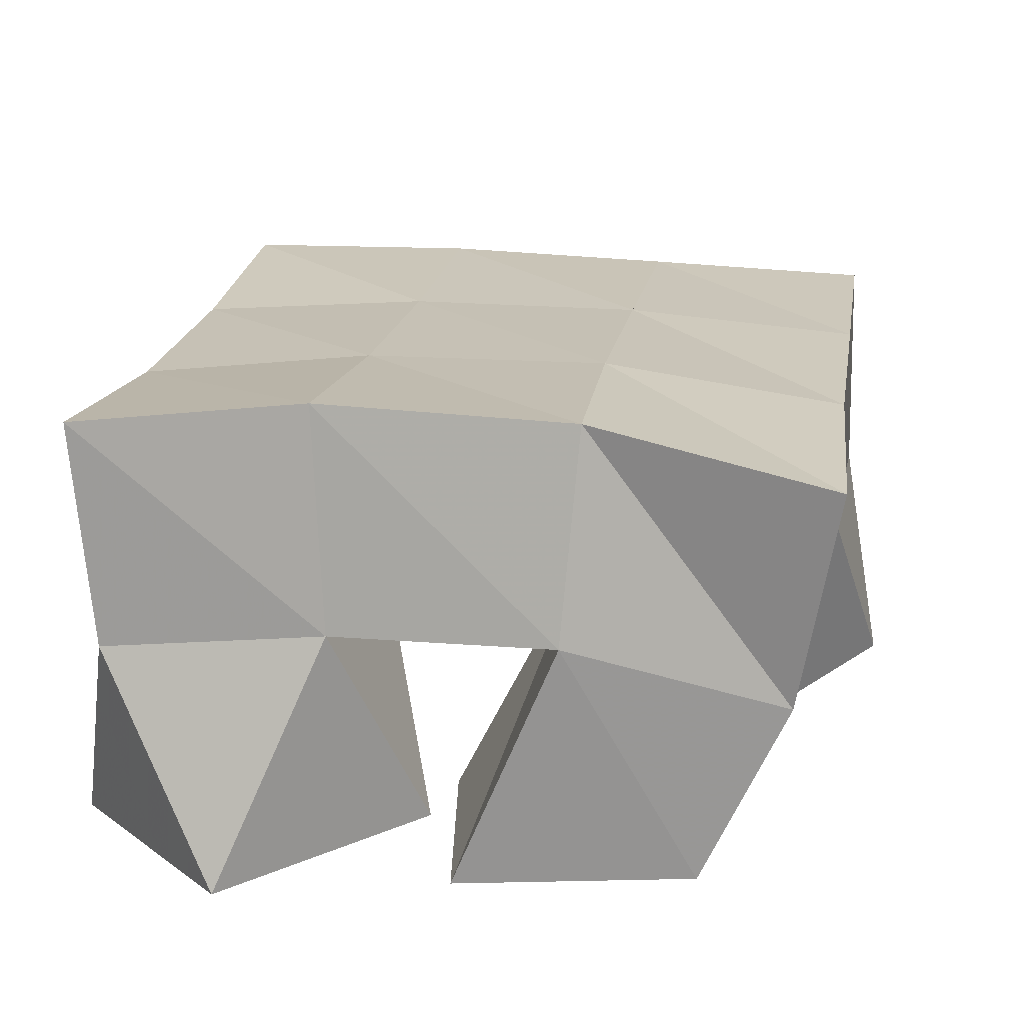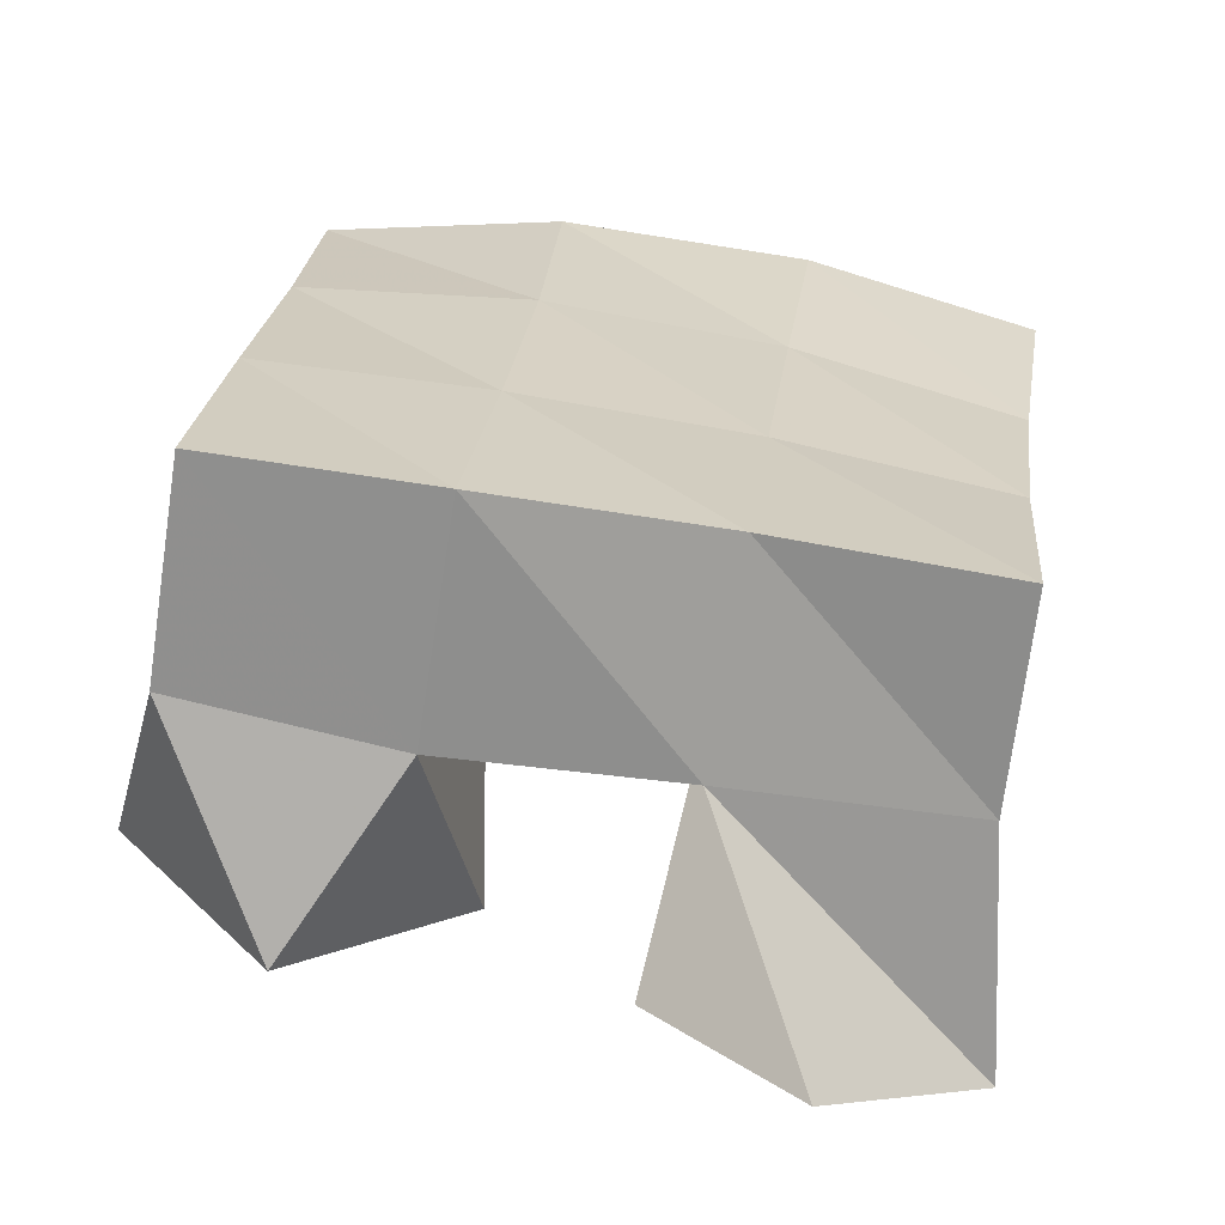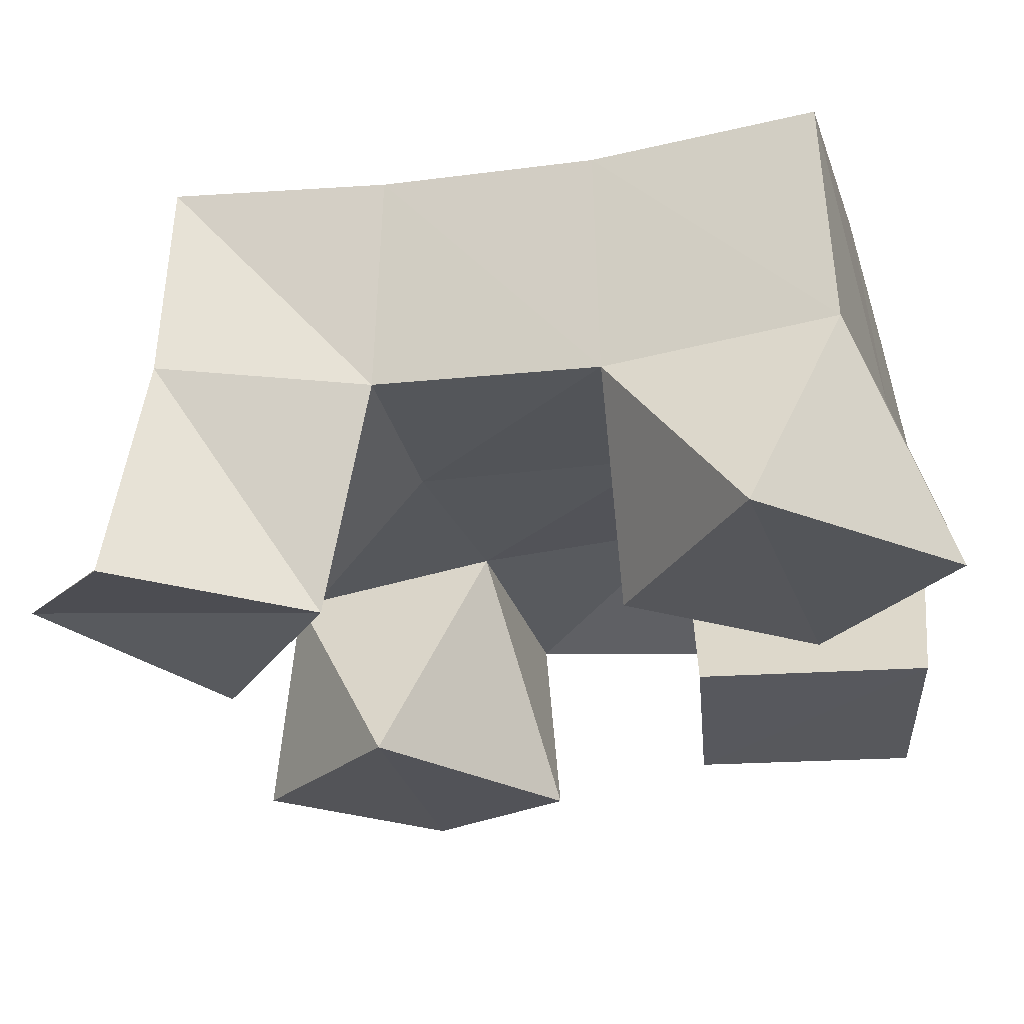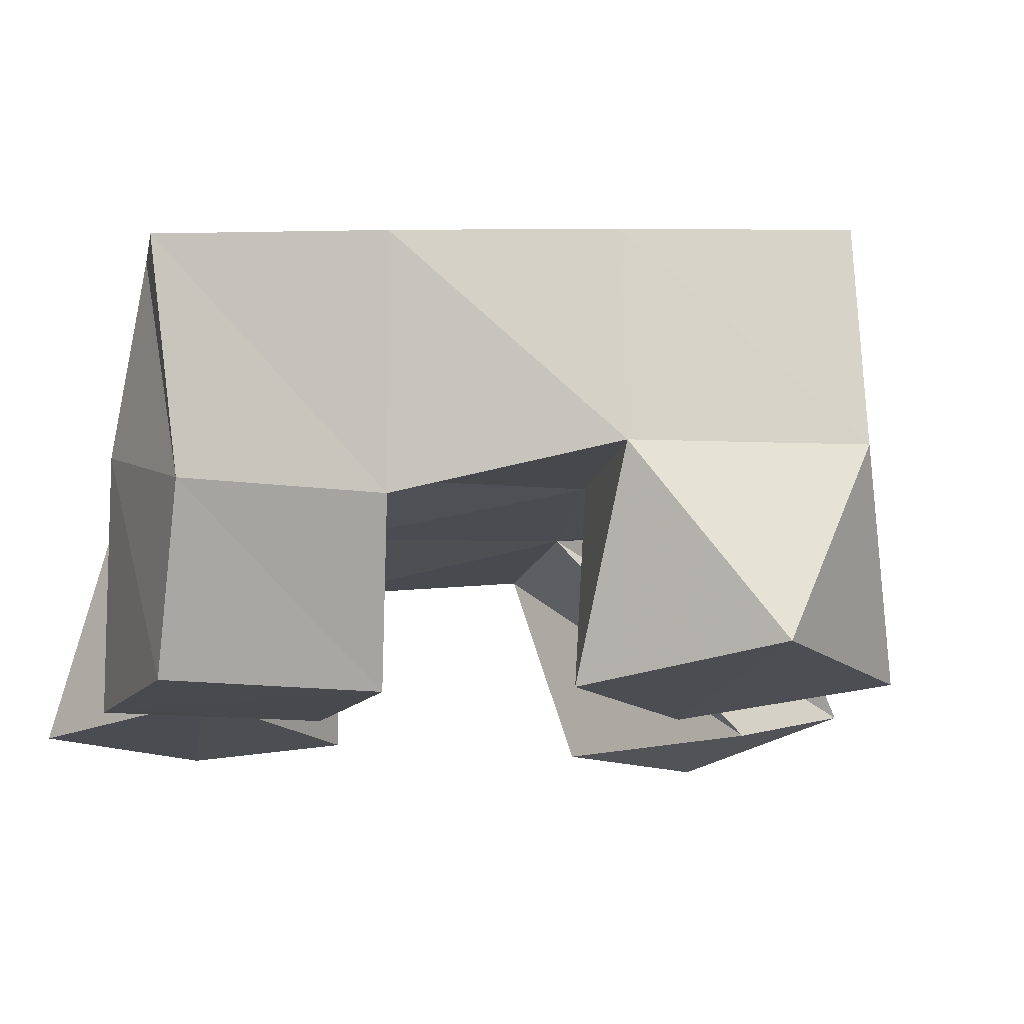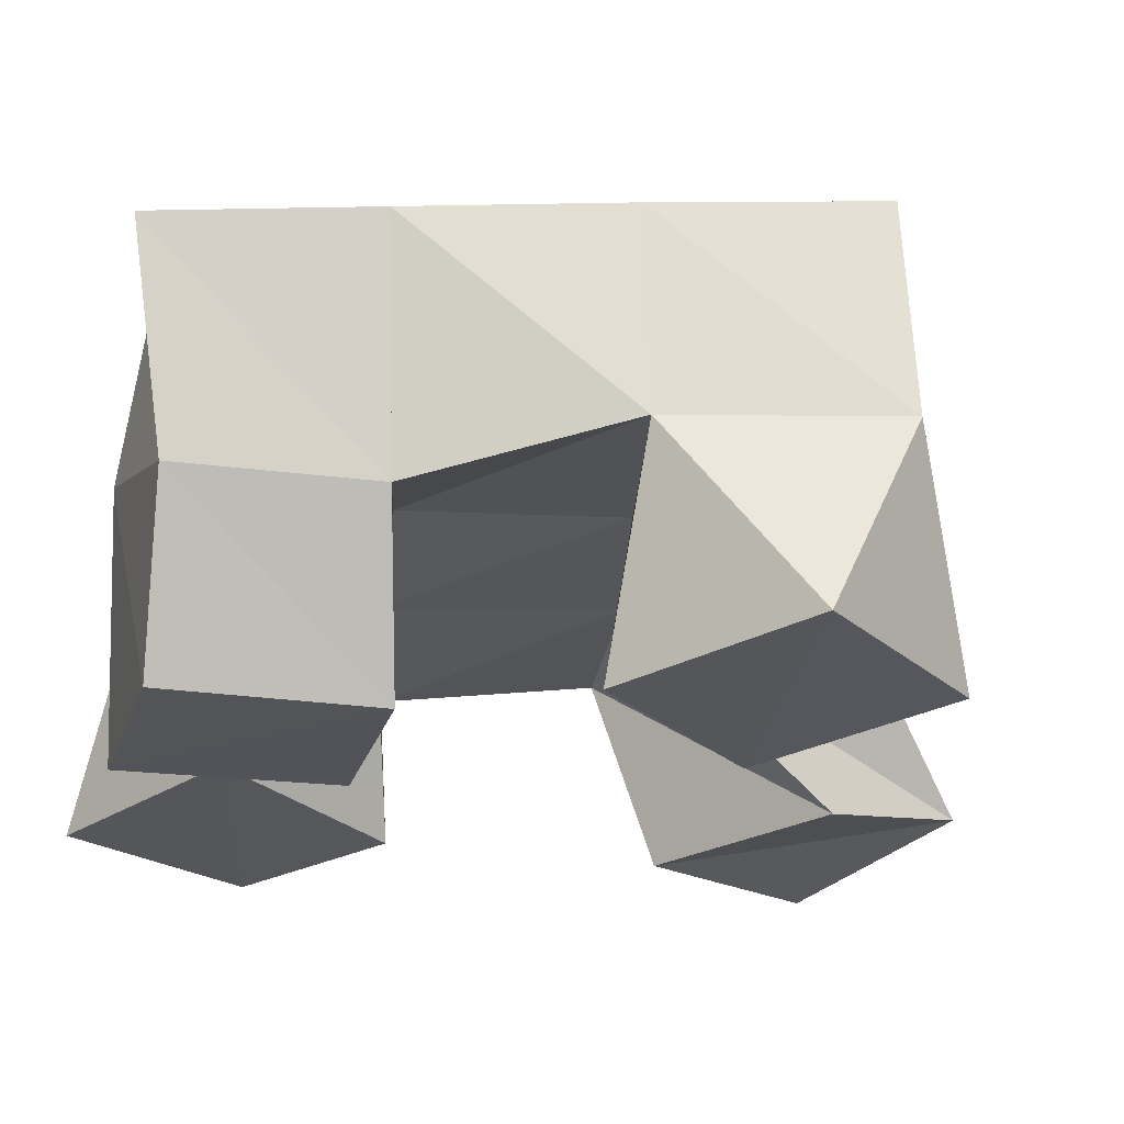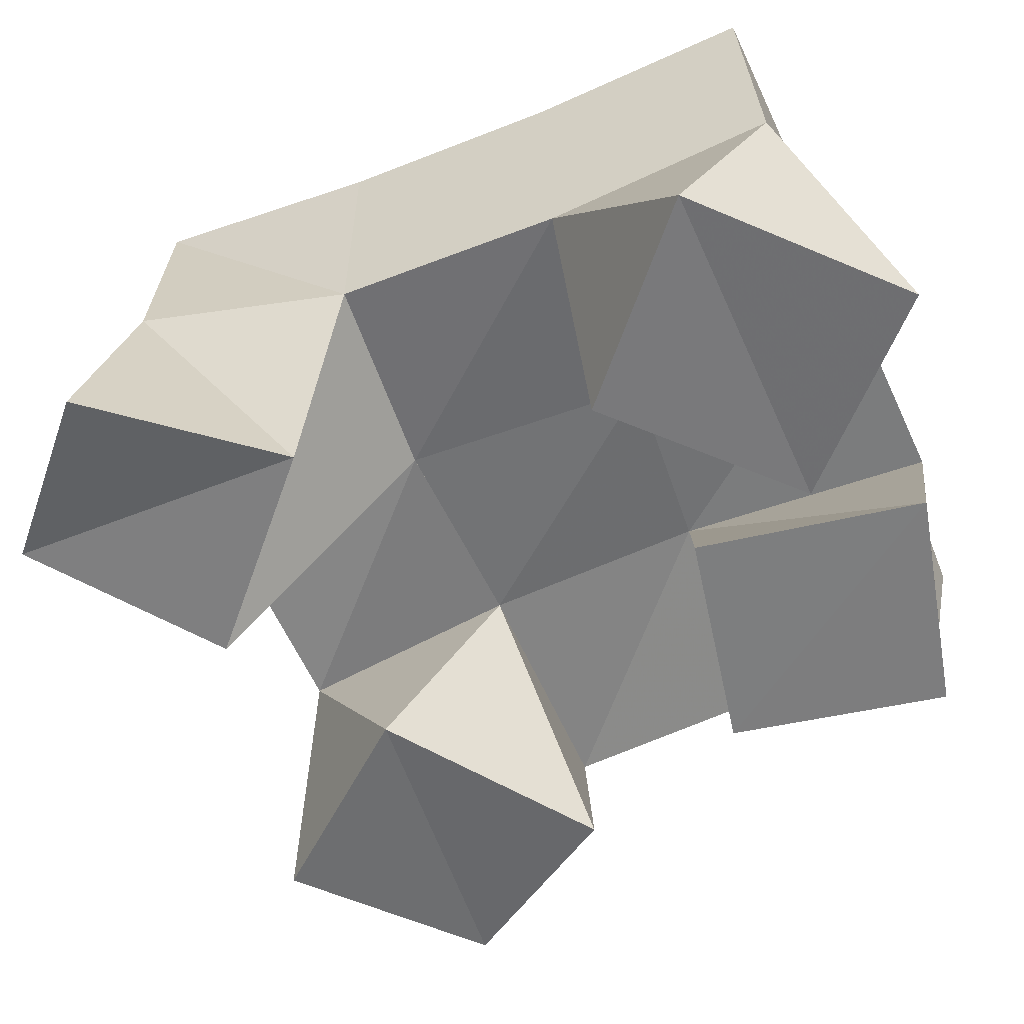
<metadata>
{"format":"obj","ext":"obj","renderer":"f3d","projection":"perspective","resolution":1024,"background":"white","views":[{"elev":17.9,"azim":2.8,"up":"+Y"},{"elev":-62.6,"azim":171.8,"up":"+Z"},{"elev":-28.6,"azim":-81.7,"up":"+Y"},{"elev":-13.0,"azim":73.3,"up":"+Y"},{"elev":-23.0,"azim":78.7,"up":"+Y"},{"elev":-59.1,"azim":-74.6,"up":"+Y"}]}
</metadata>
<code>
v 2.037 0.1002 0.08774
v 2.047 0.1543 0.09329
v 2.076 0.1111 0.06069
v 2.101 0.1545 0.09237
v 2.062 0.1 0.1292
v 2.05 0.1475 0.1412
v 2.106 0.1011 0.09918
v 2.096 0.1492 0.1439
v 2.107 0.1003 0.2054
v 2.134 0.1522 0.2012
v 2.157 0.1 0.2027
v 2.177 0.1386 0.2071
v 2.109 0.1 0.2556
v 2.131 0.1536 0.2588
v 2.16 0.1 0.2509
v 2.178 0.1386 0.2513
v 2.068 0.1 0.1924
v 2.043 0.1429 0.1913
v 2.103 0.1045 0.2322
v 2.091 0.1475 0.199
v 2.026 0.1 0.221
v 2.034 0.1457 0.2412
v 2.06 0.1 0.2629
v 2.083 0.1526 0.2509
v 2.174 0.1039 0.09213
v 2.152 0.1476 0.1025
v 2.208 0.1062 0.1299
v 2.202 0.1504 0.1083
v 2.135 0.1 0.1271
v 2.142 0.1514 0.1517
v 2.176 0.1 0.1655
v 2.194 0.1495 0.1598
v 2.049 0.2014 0.0947
v 2.1 0.2018 0.09919
v 2.044 0.1955 0.1439
v 2.094 0.199 0.1482
v 2.037 0.192 0.1909
v 2.087 0.1981 0.1978
v 2.029 0.1937 0.239
v 2.081 0.2002 0.2459
v 2.151 0.2001 0.1049
v 2.145 0.1987 0.1539
v 2.139 0.1985 0.2042
v 2.135 0.1987 0.2532
v 2.201 0.1983 0.1105
v 2.195 0.1952 0.1613
v 2.19 0.1917 0.2105
v 2.187 0.1871 0.2593
f 1 2 4
f 3 1 4
f 2 6 8
f 4 2 8
f 6 5 7
f 8 6 7
f 5 1 3
f 7 5 3
f 8 7 3
f 4 8 3
f 2 1 5
f 6 2 5
f 9 10 12
f 11 9 12
f 10 14 16
f 12 10 16
f 14 13 15
f 16 14 15
f 13 9 11
f 15 13 11
f 16 15 11
f 12 16 11
f 10 9 13
f 14 10 13
f 17 18 20
f 19 17 20
f 18 22 24
f 20 18 24
f 22 21 23
f 24 22 23
f 21 17 19
f 23 21 19
f 24 23 19
f 20 24 19
f 18 17 21
f 22 18 21
f 25 26 28
f 27 25 28
f 26 30 32
f 28 26 32
f 30 29 31
f 32 30 31
f 29 25 27
f 31 29 27
f 32 31 27
f 28 32 27
f 26 25 29
f 30 26 29
f 2 33 34
f 4 2 34
f 33 35 36
f 34 33 36
f 35 6 8
f 36 35 8
f 6 2 4
f 8 6 4
f 36 8 4
f 34 36 4
f 33 2 6
f 35 33 6
f 6 35 36
f 8 6 36
f 35 37 38
f 36 35 38
f 37 18 20
f 38 37 20
f 18 6 8
f 20 18 8
f 38 20 8
f 36 38 8
f 35 6 18
f 37 35 18
f 18 37 38
f 20 18 38
f 37 39 40
f 38 37 40
f 39 22 24
f 40 39 24
f 22 18 20
f 24 22 20
f 40 24 20
f 38 40 20
f 37 18 22
f 39 37 22
f 4 34 41
f 26 4 41
f 34 36 42
f 41 34 42
f 36 8 30
f 42 36 30
f 8 4 26
f 30 8 26
f 42 30 26
f 41 42 26
f 34 4 8
f 36 34 8
f 8 36 42
f 30 8 42
f 36 38 43
f 42 36 43
f 38 20 10
f 43 38 10
f 20 8 30
f 10 20 30
f 43 10 30
f 42 43 30
f 36 8 20
f 38 36 20
f 20 38 43
f 10 20 43
f 38 40 44
f 43 38 44
f 40 24 14
f 44 40 14
f 24 20 10
f 14 24 10
f 44 14 10
f 43 44 10
f 38 20 24
f 40 38 24
f 26 41 45
f 28 26 45
f 41 42 46
f 45 41 46
f 42 30 32
f 46 42 32
f 30 26 28
f 32 30 28
f 46 32 28
f 45 46 28
f 41 26 30
f 42 41 30
f 30 42 46
f 32 30 46
f 42 43 47
f 46 42 47
f 43 10 12
f 47 43 12
f 10 30 32
f 12 10 32
f 47 12 32
f 46 47 32
f 42 30 10
f 43 42 10
f 10 43 47
f 12 10 47
f 43 44 48
f 47 43 48
f 44 14 16
f 48 44 16
f 14 10 12
f 16 14 12
f 48 16 12
f 47 48 12
f 43 10 14
f 44 43 14

</code>
